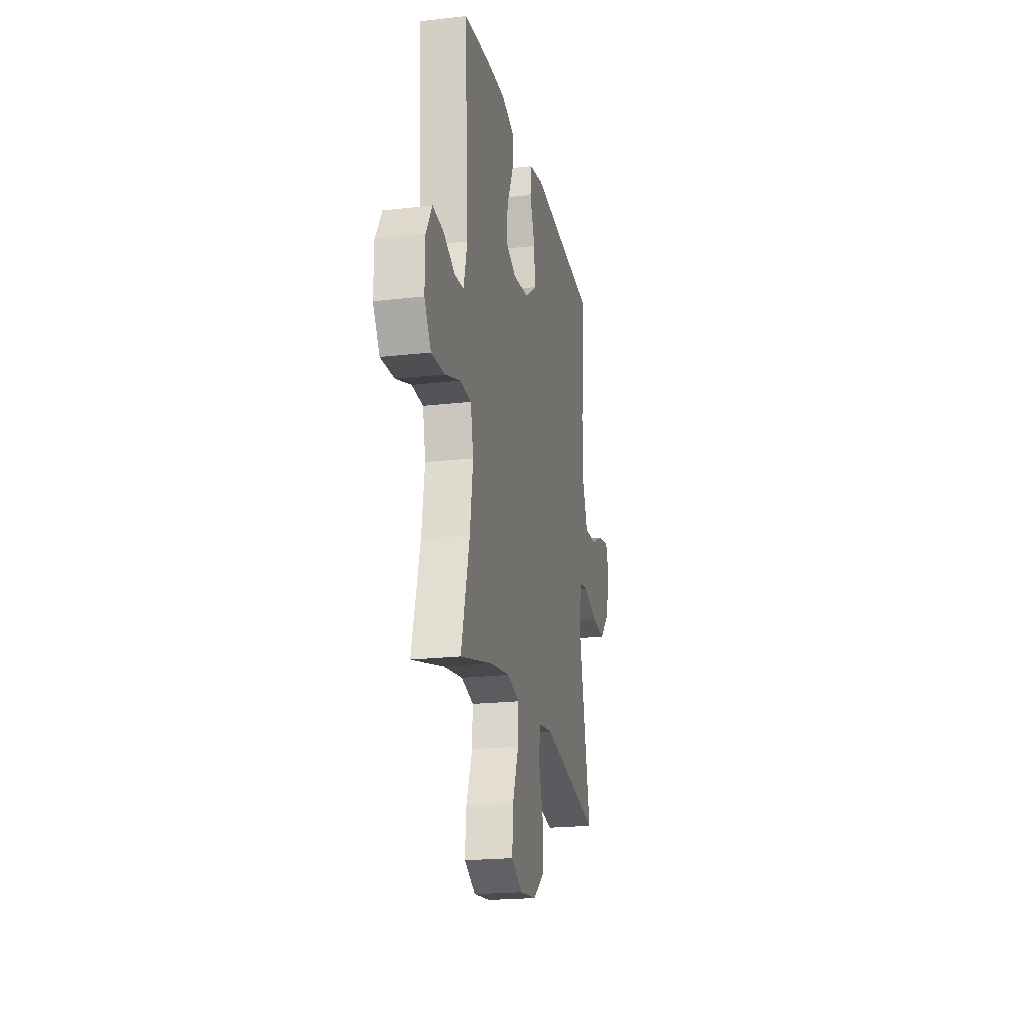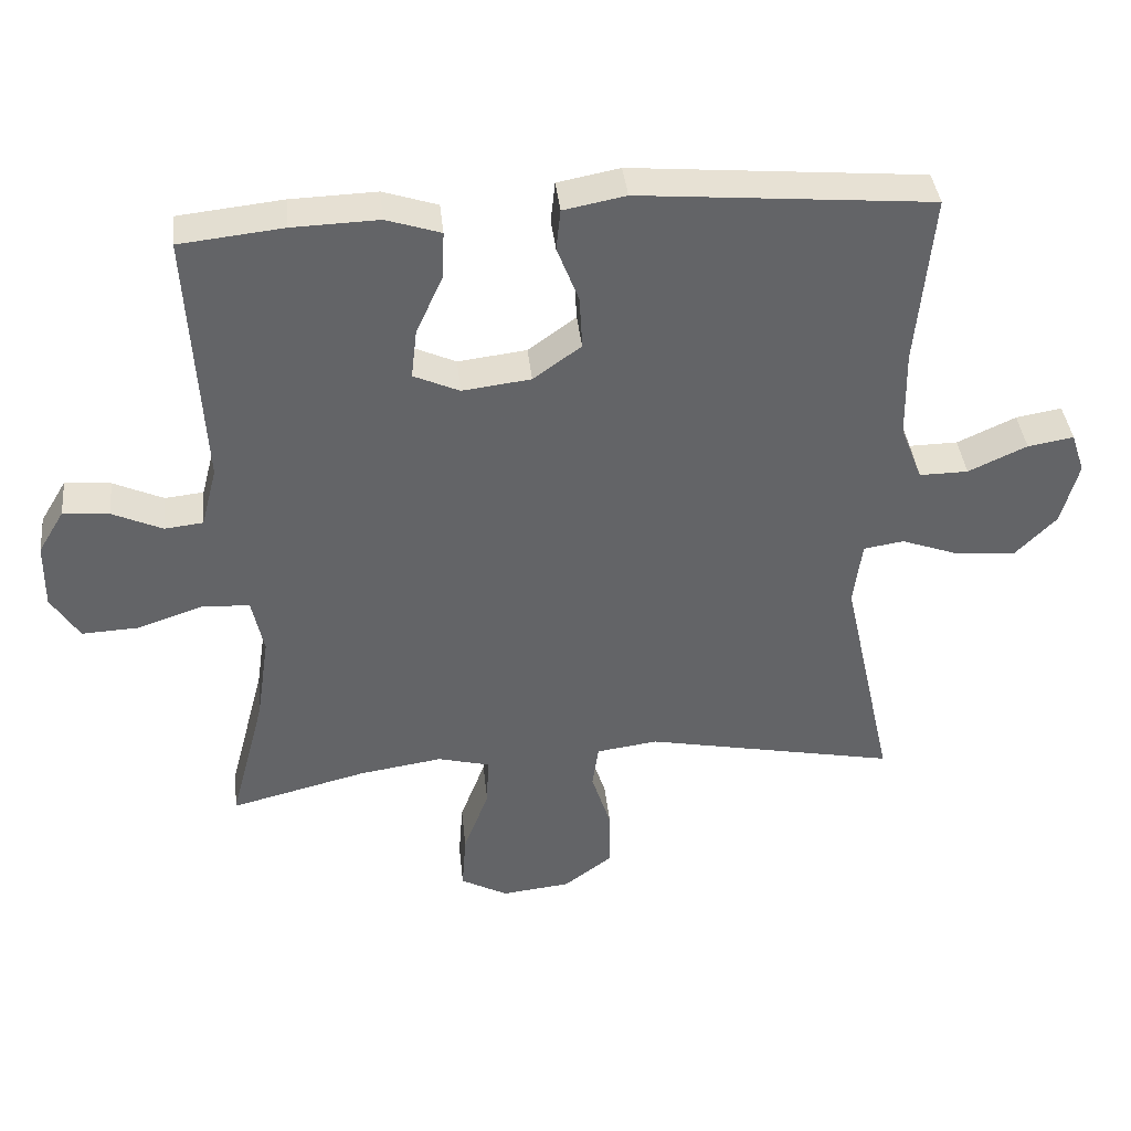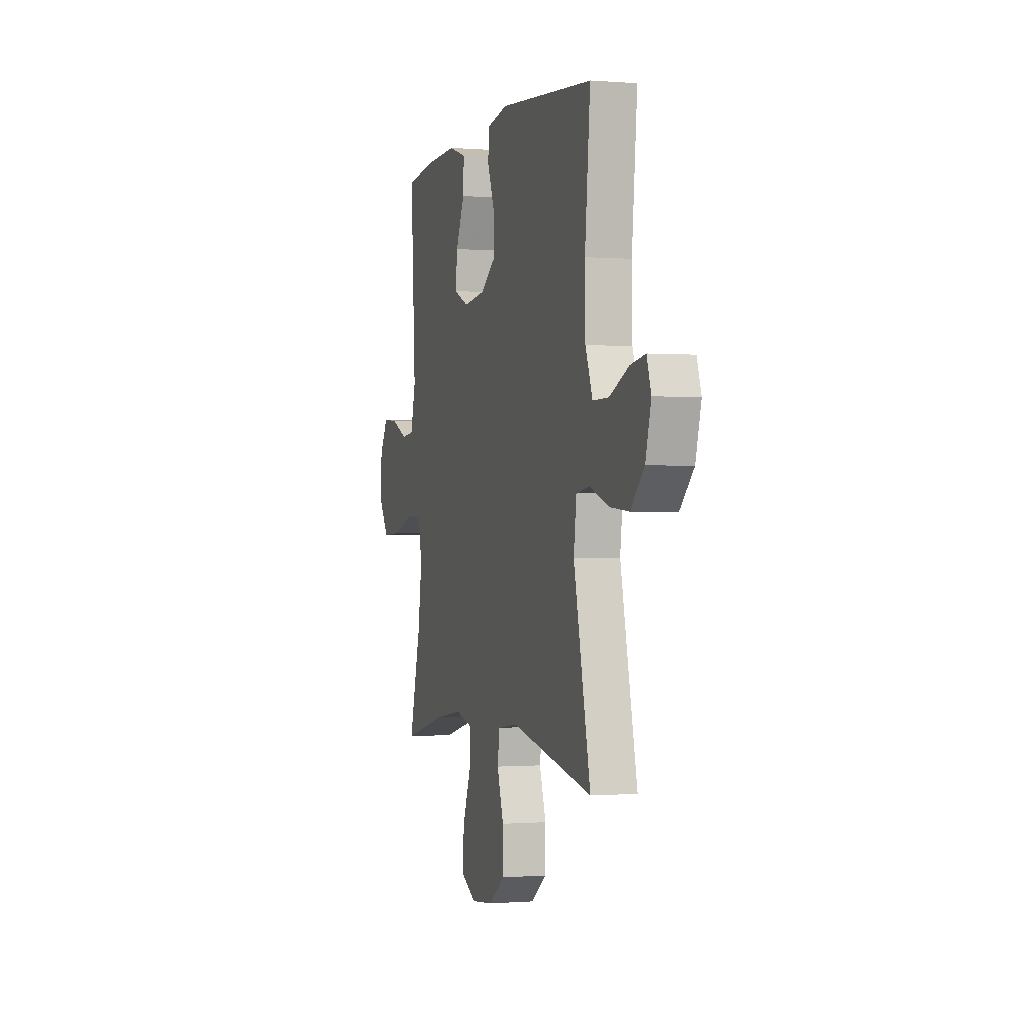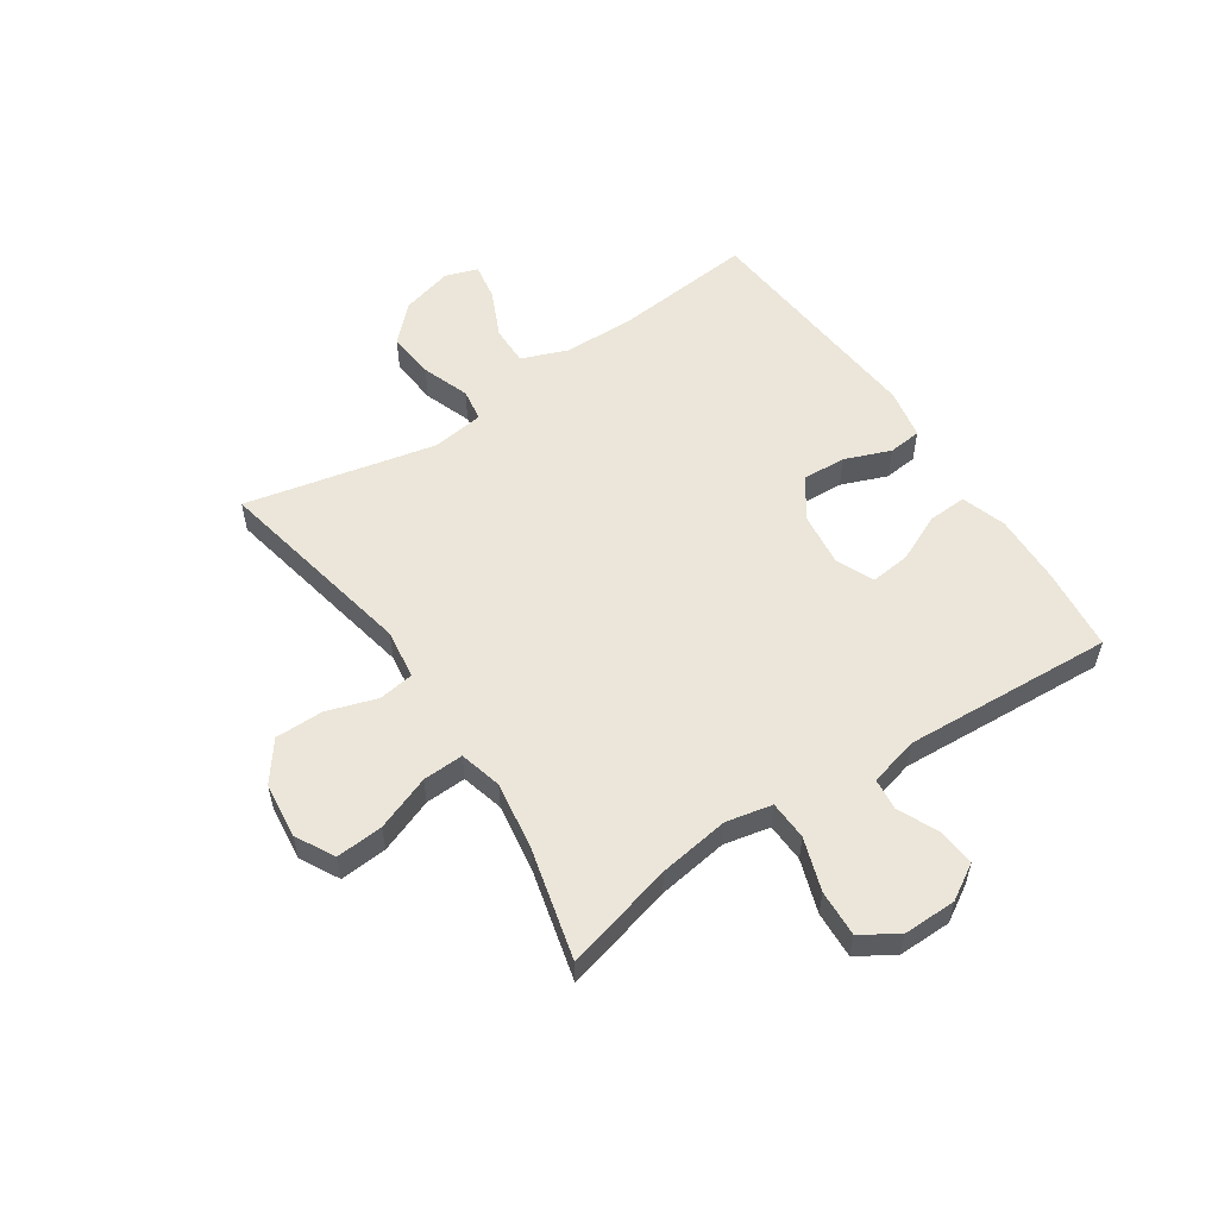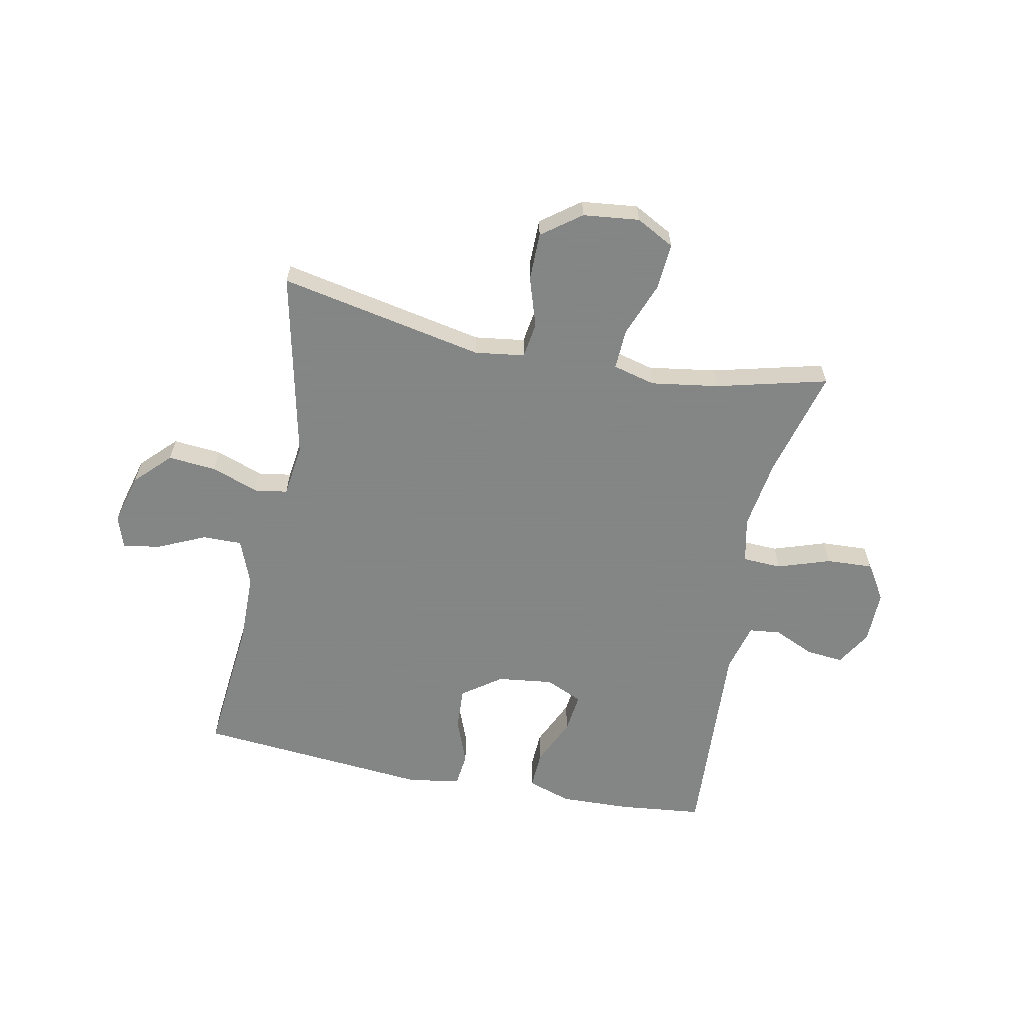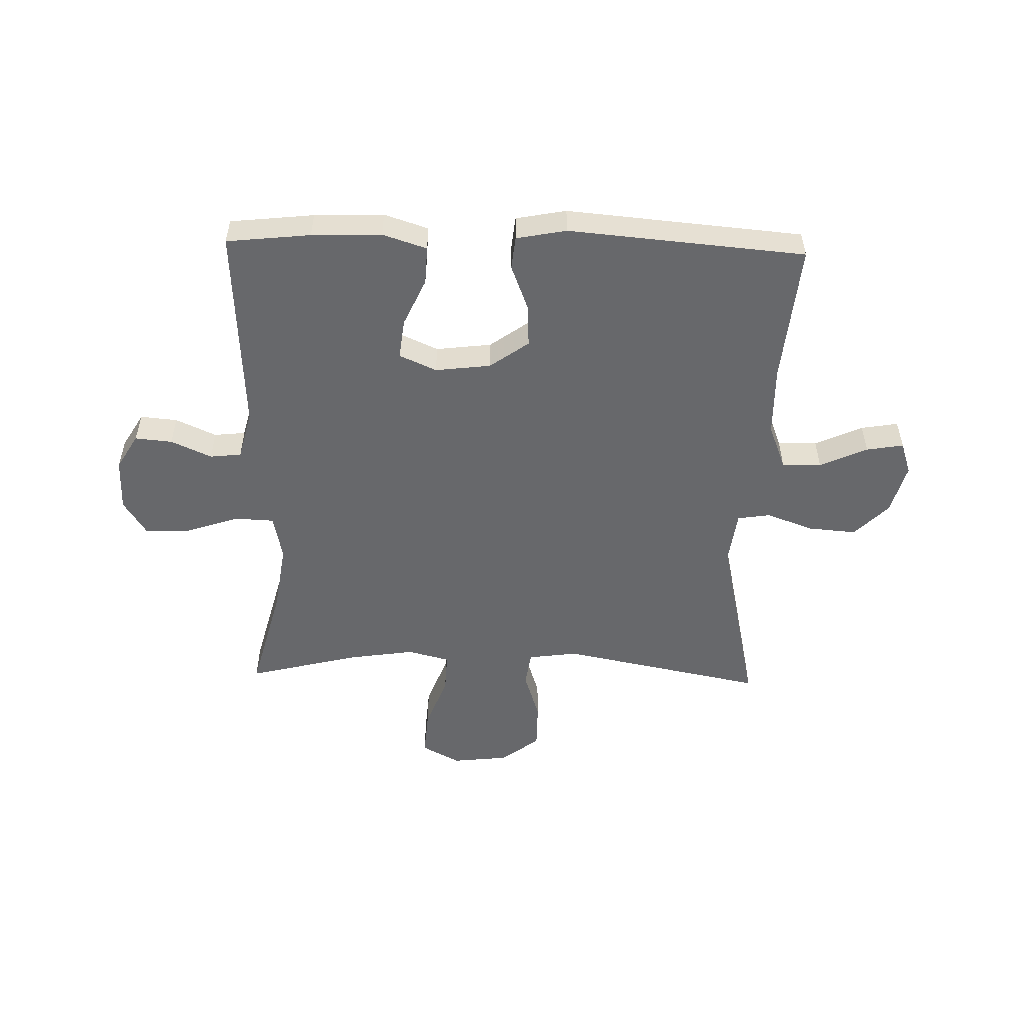
<metadata>
{"format":"obj","ext":"obj","renderer":"f3d","projection":"perspective","resolution":1024,"background":"white","views":[{"elev":-20.9,"azim":-78.3,"up":"+Z"},{"elev":39.1,"azim":-6.0,"up":"+Z"},{"elev":-0.5,"azim":73.1,"up":"+Z"},{"elev":55.4,"azim":-123.8,"up":"+Y"},{"elev":-61.6,"azim":168.6,"up":"+Y"},{"elev":-52.5,"azim":-1.5,"up":"+Y"}]}
</metadata>
<code>
v -0.5 0.07 -0.5
v -0.45 0.07 -0.309
v -0.432 0.07 -0.186
v -0.449 0.07 -0.106
v -0.517 0.07 -0.103
v -0.609 0.07 -0.134
v -0.69 0.07 -0.138
v -0.73 0.07 -0.075
v -0.729 0.07 0.018
v -0.692 0.07 0.08
v -0.627 0.07 0.074
v -0.556 0.07 0.042
v -0.501 0.07 0.048
v -0.479 0.07 0.134
v -0.5 0.07 0.5
v -0.353 0.07 0.516
v -0.231 0.07 0.52
v -0.154 0.07 0.495
v -0.157 0.07 0.428
v -0.195 0.07 0.344
v -0.203 0.07 0.274
v -0.138 0.07 0.245
v -0.041 0.07 0.257
v 0.027 0.07 0.306
v 0.023 0.07 0.381
v -0.008 0.07 0.461
v -0.002 0.07 0.519
v 0.086 0.07 0.536
v 0.5 0.07 0.5
v 0.477 0.07 0.255
v 0.479 0.07 0.131
v 0.51 0.07 0.051
v 0.579 0.07 0.052
v 0.662 0.07 0.09
v 0.727 0.07 0.101
v 0.746 0.07 0.044
v 0.722 0.07 -0.045
v 0.663 0.07 -0.105
v 0.579 0.07 -0.098
v 0.496 0.07 -0.068
v 0.439 0.07 -0.077
v 0.427 0.07 -0.169
v 0.5 0.07 -0.5
v 0.142 0.07 -0.429
v 0.055 0.07 -0.441
v 0.046 0.07 -0.503
v 0.074 0.07 -0.59
v 0.074 0.07 -0.674
v 0.006 0.07 -0.725
v -0.092 0.07 -0.736
v -0.159 0.07 -0.7
v -0.153 0.07 -0.618
v -0.117 0.07 -0.523
v -0.114 0.07 -0.452
v -0.188 0.07 -0.433
v -0.306 0.07 -0.451
v -0.5 0 -0.5
v -0.45 0 -0.309
v -0.432 0 -0.186
v -0.449 0 -0.106
v -0.517 0 -0.103
v -0.609 0 -0.134
v -0.69 0 -0.138
v -0.73 0 -0.075
v -0.729 0 0.018
v -0.692 0 0.08
v -0.627 0 0.074
v -0.556 0 0.042
v -0.501 0 0.048
v -0.479 0 0.134
v -0.5 0 0.5
v -0.353 0 0.516
v -0.231 0 0.52
v -0.154 0 0.495
v -0.157 0 0.428
v -0.195 0 0.344
v -0.203 0 0.274
v -0.138 0 0.245
v -0.041 0 0.257
v 0.027 0 0.306
v 0.023 0 0.381
v -0.008 0 0.461
v -0.002 0 0.519
v 0.086 0 0.536
v 0.5 0 0.5
v 0.477 0 0.255
v 0.479 0 0.131
v 0.51 0 0.051
v 0.579 0 0.052
v 0.662 0 0.09
v 0.727 0 0.101
v 0.746 0 0.044
v 0.722 0 -0.045
v 0.663 0 -0.105
v 0.579 0 -0.098
v 0.496 0 -0.068
v 0.439 0 -0.077
v 0.427 0 -0.169
v 0.5 0 -0.5
v 0.142 0 -0.429
v 0.055 0 -0.441
v 0.046 0 -0.503
v 0.074 0 -0.59
v 0.074 0 -0.674
v 0.006 0 -0.725
v -0.092 0 -0.736
v -0.159 0 -0.7
v -0.153 0 -0.618
v -0.117 0 -0.523
v -0.114 0 -0.452
v -0.188 0 -0.433
v -0.306 0 -0.451
f 51 52 53
f 50 51 53
f 49 50 53
f 48 49 53
f 47 48 53
f 46 47 53
f 45 46 53 54
f 44 45 54 55
f 42 43 44
f 41 42 44 55
f 38 39 40
f 37 38 40
f 36 37 40
f 35 36 40
f 34 35 40
f 33 34 40
f 32 33 40 41
f 41 55 56
f 32 41 56
f 31 32 56
f 28 29 30
f 27 28 30
f 26 27 30
f 25 26 30
f 24 25 30 31
f 18 19 20
f 17 18 20
f 16 17 20
f 15 16 20
f 14 15 20
f 13 14 20 21
f 10 11 12
f 9 10 12
f 8 9 12
f 7 8 12
f 6 7 12
f 5 6 12
f 4 5 12 13
f 56 1 2
f 31 56 2
f 24 31 2
f 23 24 2
f 4 13 21 22
f 3 4 22 23
f 2 3 23
f 109 108 107
f 109 107 106
f 109 106 105
f 109 105 104
f 109 104 103
f 109 103 102
f 110 109 102 101
f 111 110 101 100
f 100 99 98
f 111 100 98 97
f 96 95 94
f 96 94 93
f 96 93 92
f 96 92 91
f 96 91 90
f 96 90 89
f 97 96 89 88
f 112 111 97
f 112 97 88
f 112 88 87
f 86 85 84
f 86 84 83
f 86 83 82
f 86 82 81
f 87 86 81 80
f 76 75 74
f 76 74 73
f 76 73 72
f 76 72 71
f 76 71 70
f 77 76 70 69
f 68 67 66
f 68 66 65
f 68 65 64
f 68 64 63
f 68 63 62
f 68 62 61
f 69 68 61 60
f 58 57 112
f 58 112 87
f 58 87 80
f 58 80 79
f 78 77 69 60
f 79 78 60 59
f 79 59 58
f 1 57 58 2
f 2 58 59 3
f 3 59 60 4
f 4 60 61 5
f 5 61 62 6
f 6 62 63 7
f 7 63 64 8
f 8 64 65 9
f 9 65 66 10
f 10 66 67 11
f 11 67 68 12
f 12 68 69 13
f 13 69 70 14
f 14 70 71 15
f 15 71 72 16
f 16 72 73 17
f 17 73 74 18
f 18 74 75 19
f 19 75 76 20
f 20 76 77 21
f 21 77 78 22
f 22 78 79 23
f 23 79 80 24
f 24 80 81 25
f 25 81 82 26
f 26 82 83 27
f 27 83 84 28
f 28 84 85 29
f 29 85 86 30
f 30 86 87 31
f 31 87 88 32
f 32 88 89 33
f 33 89 90 34
f 34 90 91 35
f 35 91 92 36
f 36 92 93 37
f 37 93 94 38
f 38 94 95 39
f 39 95 96 40
f 40 96 97 41
f 41 97 98 42
f 42 98 99 43
f 43 99 100 44
f 44 100 101 45
f 45 101 102 46
f 46 102 103 47
f 47 103 104 48
f 48 104 105 49
f 49 105 106 50
f 50 106 107 51
f 51 107 108 52
f 52 108 109 53
f 53 109 110 54
f 54 110 111 55
f 55 111 112 56
f 56 112 57 1

</code>
